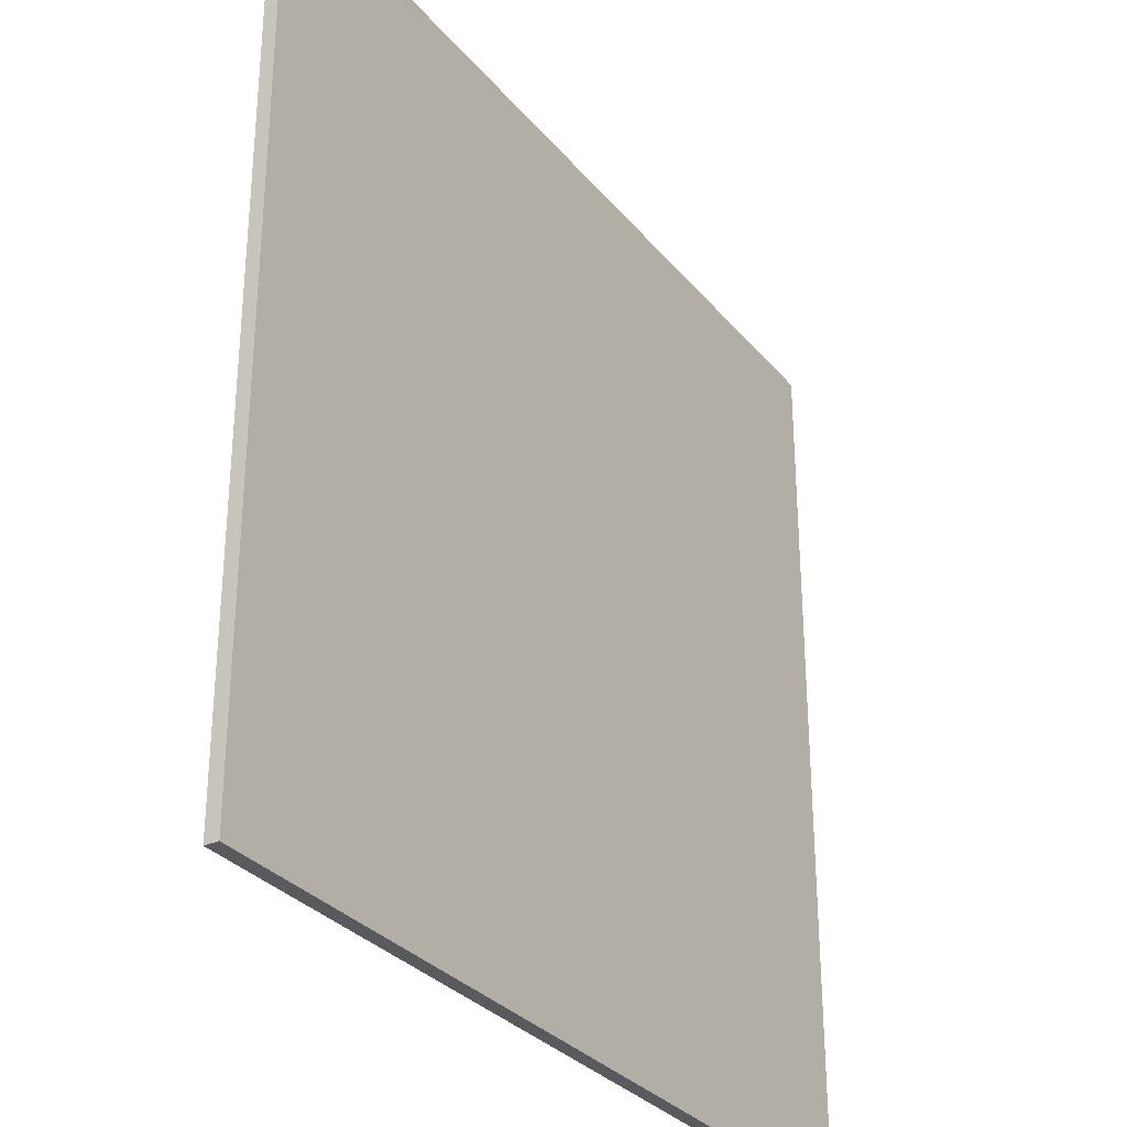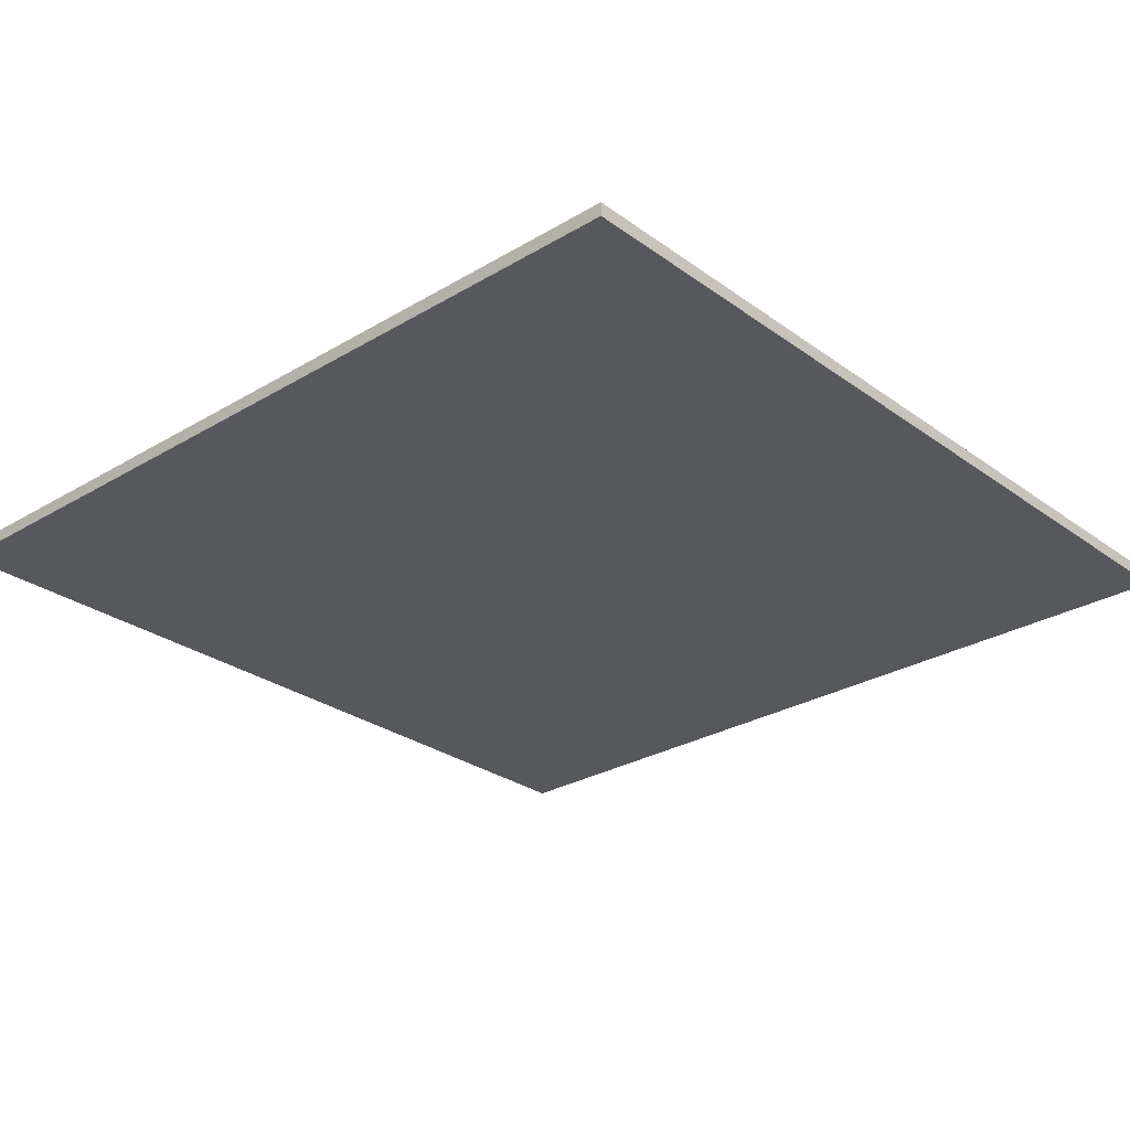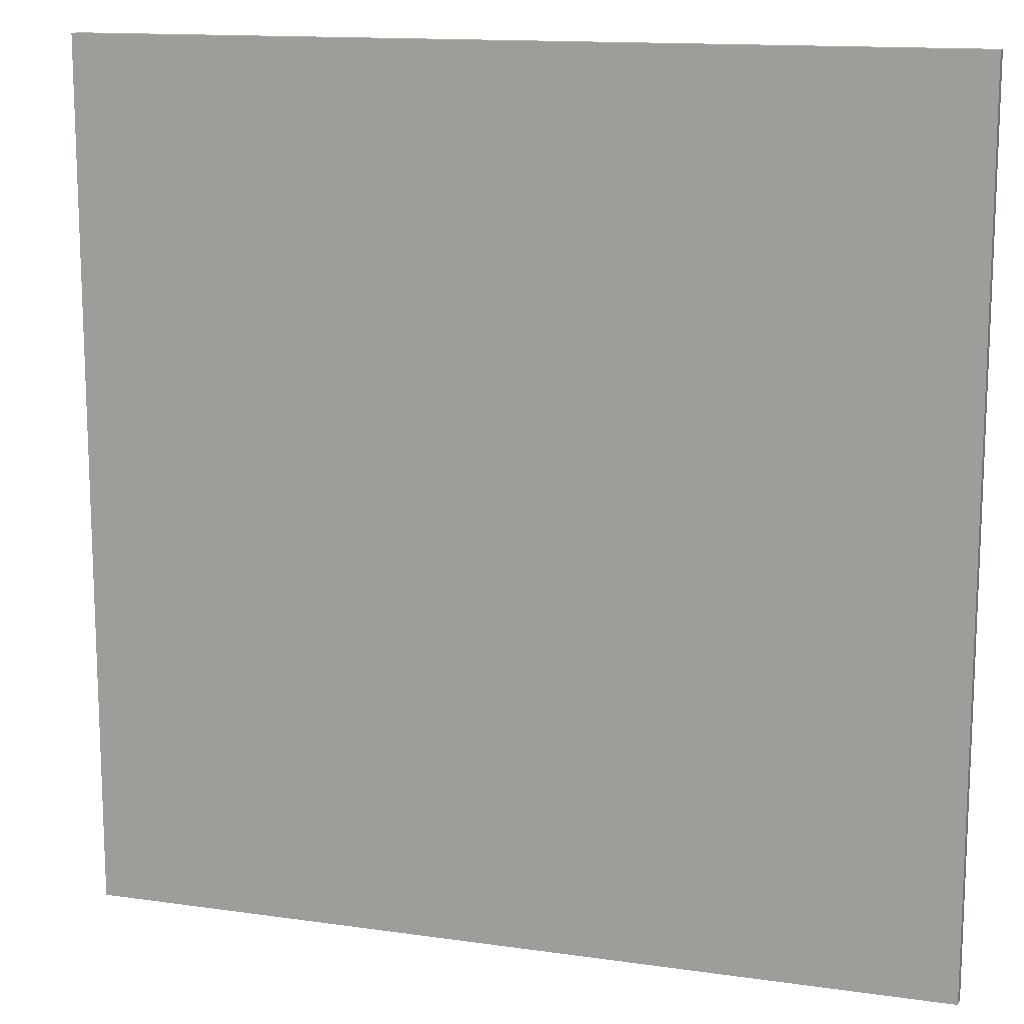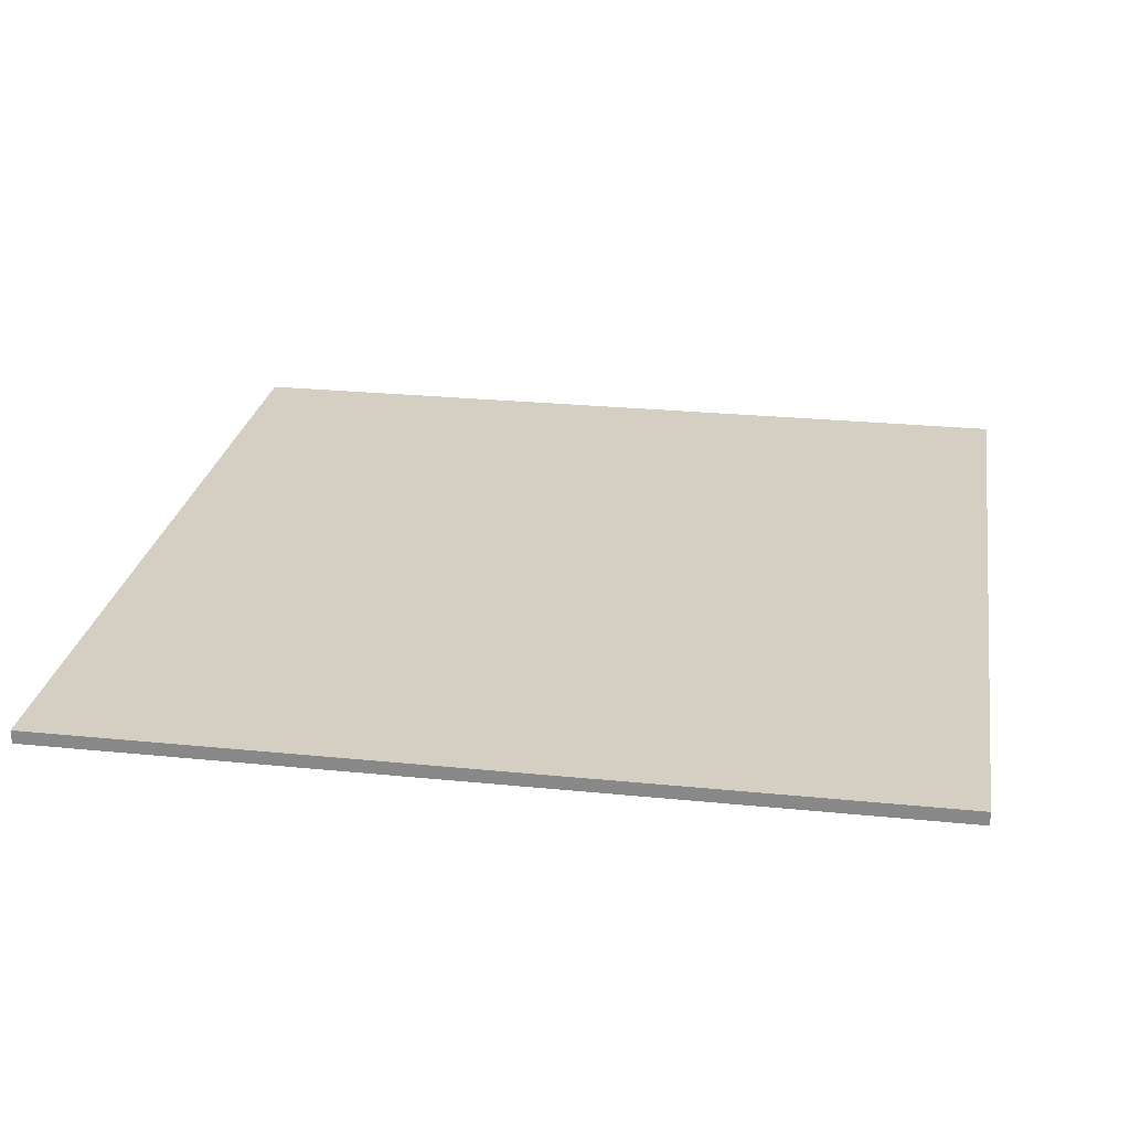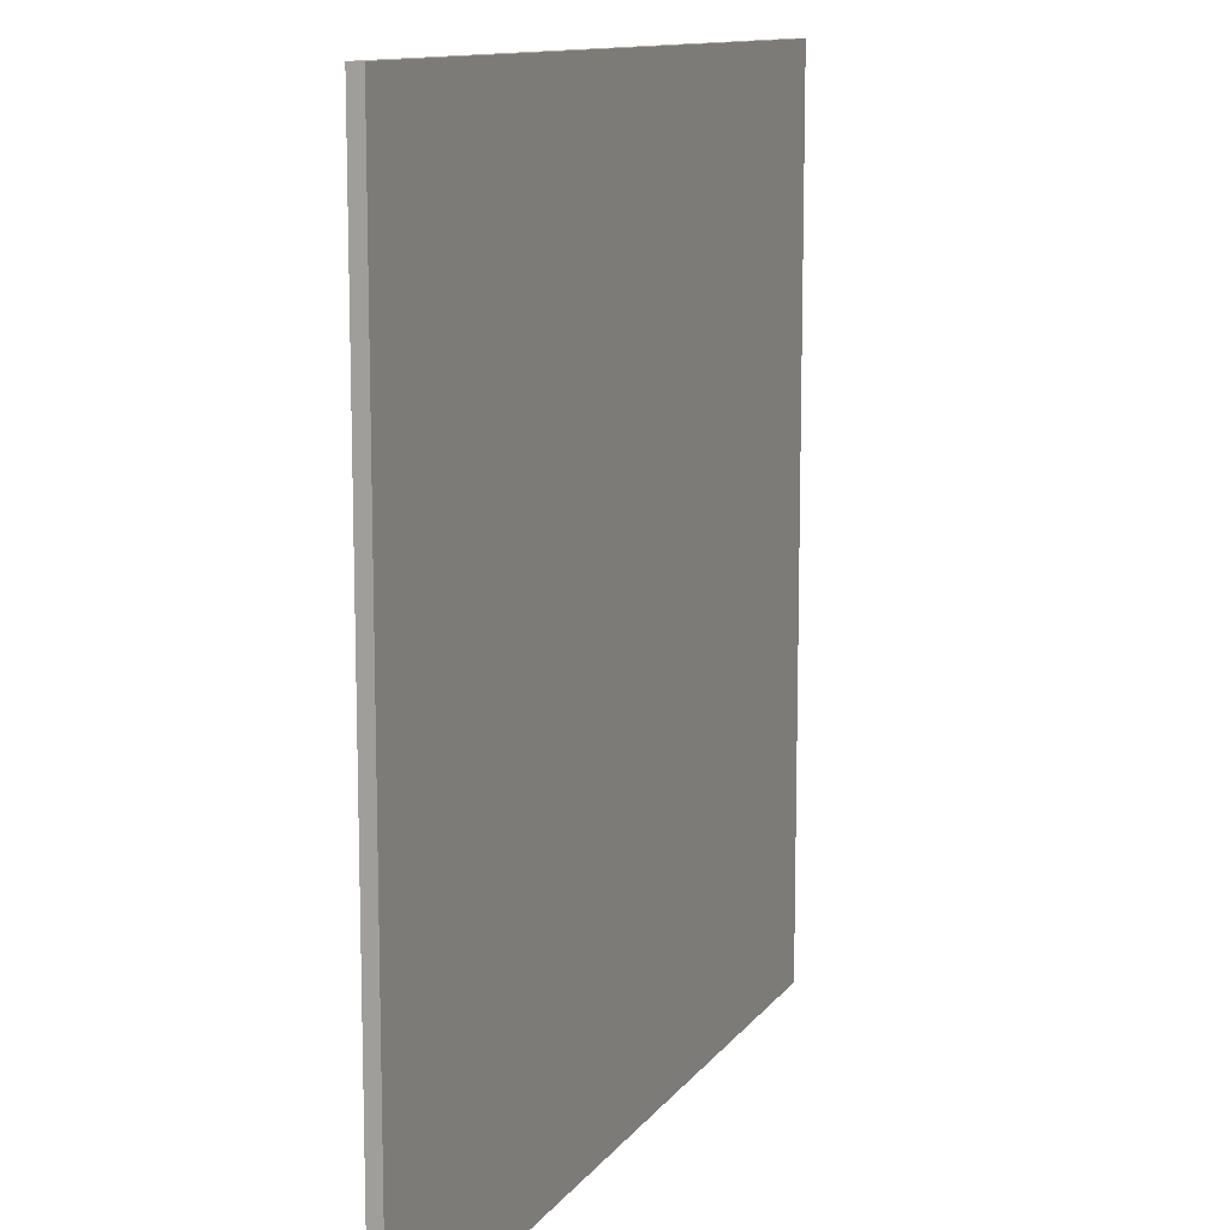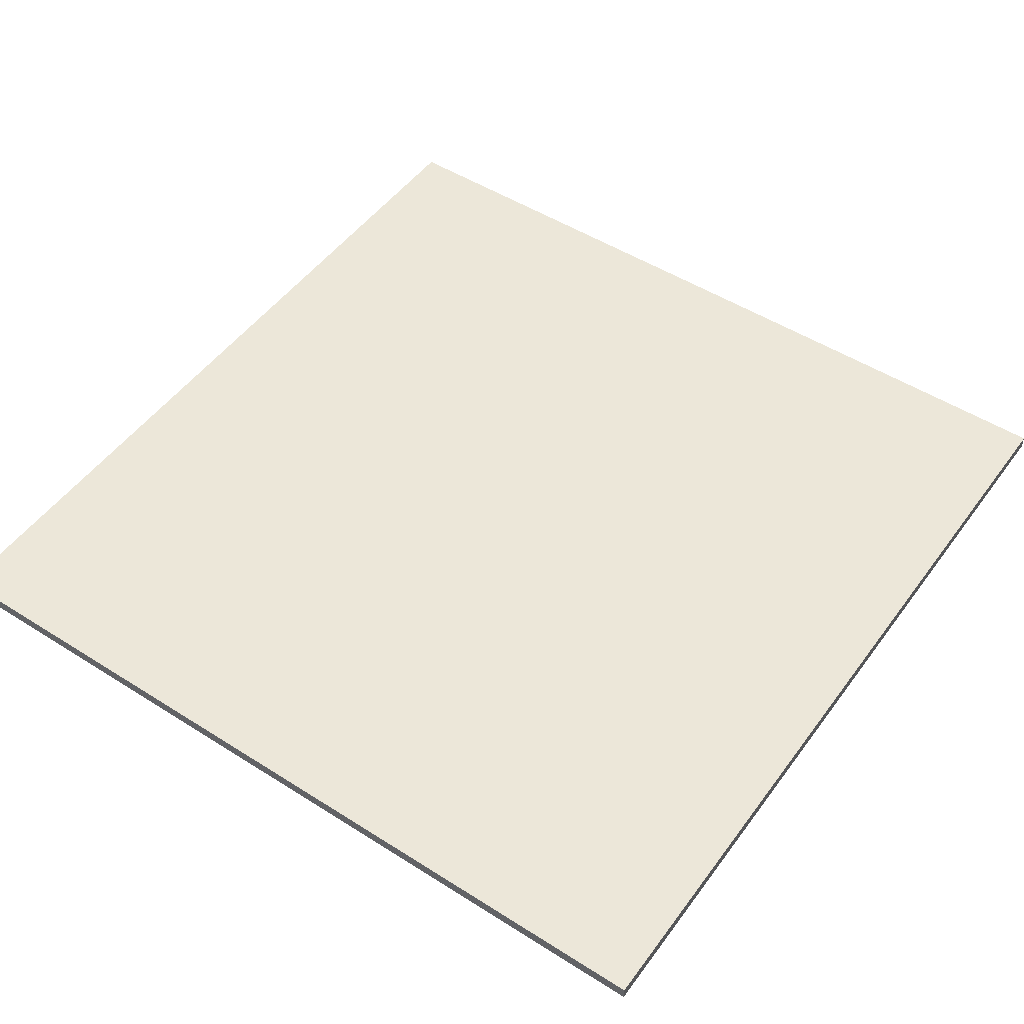
<metadata>
{"format":"obj","ext":"obj","renderer":"f3d","projection":"perspective","resolution":1024,"background":"white","views":[{"elev":-30.9,"azim":122.2,"up":"+Z"},{"elev":-27.8,"azim":132.3,"up":"+Y"},{"elev":13.7,"azim":-162.2,"up":"+Z"},{"elev":25.5,"azim":99.2,"up":"+Y"},{"elev":11.7,"azim":111.8,"up":"+Z"},{"elev":50.0,"azim":-55.1,"up":"+Y"}]}
</metadata>
<code>
g Sea
v -32 0 32
v -32 0 -32
v -32 1 32
v -32 1 -32
v 32 0 32
v 32 0 -32
v 32 1 32
v 32 1 -32
v -32 0 32
v -32 1 32
v 32 0 32
v 32 1 32
v -32 0 -32
v -32 1 -32
v 32 0 -32
v 32 1 -32
v -32 0 32
v 32 0 32
v -32 0 -32
v 32 0 -32
v -32 1 32
v 32 1 32
v -32 1 -32
v 32 1 -32
f 3 2 1
f 4 2 3
f 5 6 7
f 7 6 8
f 11 10 9
f 12 10 11
f 13 14 15
f 15 14 16
f 19 18 17
f 20 18 19
f 21 22 23
f 23 22 24

</code>
